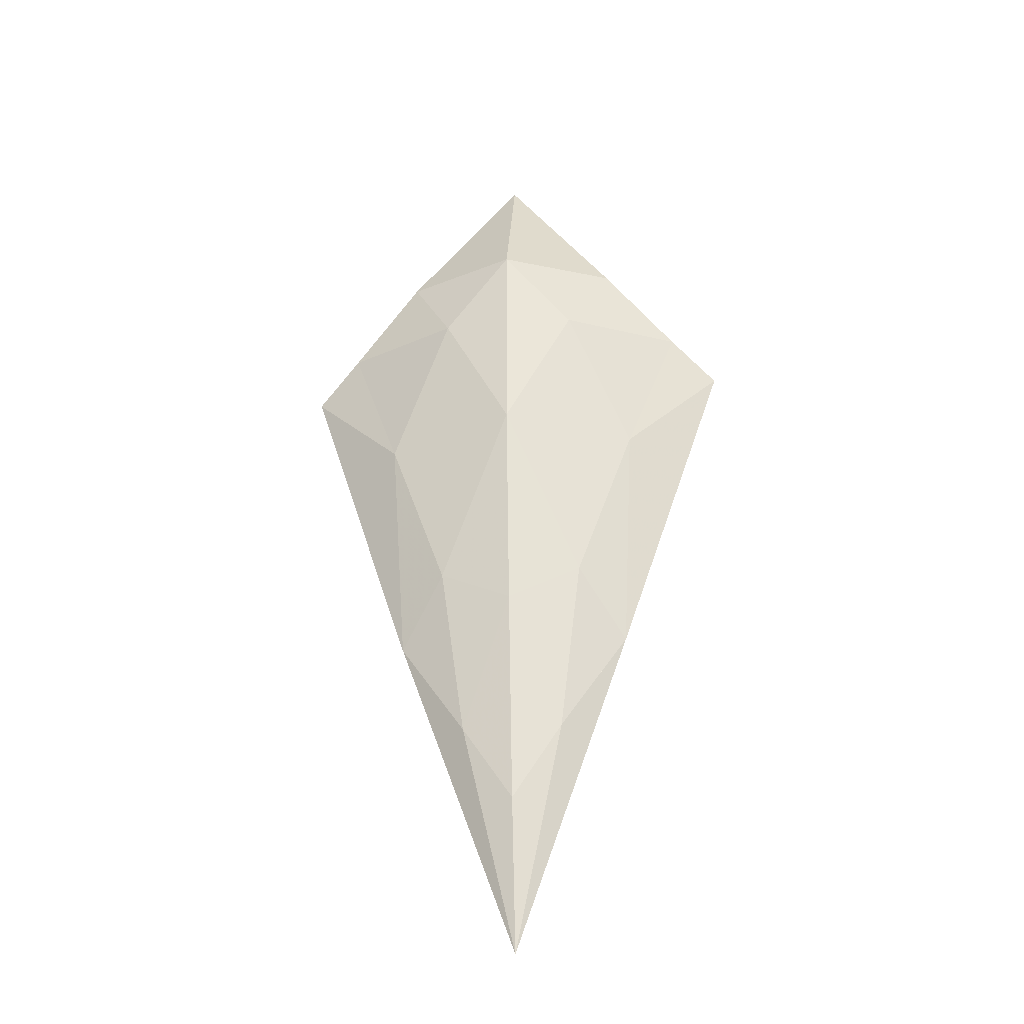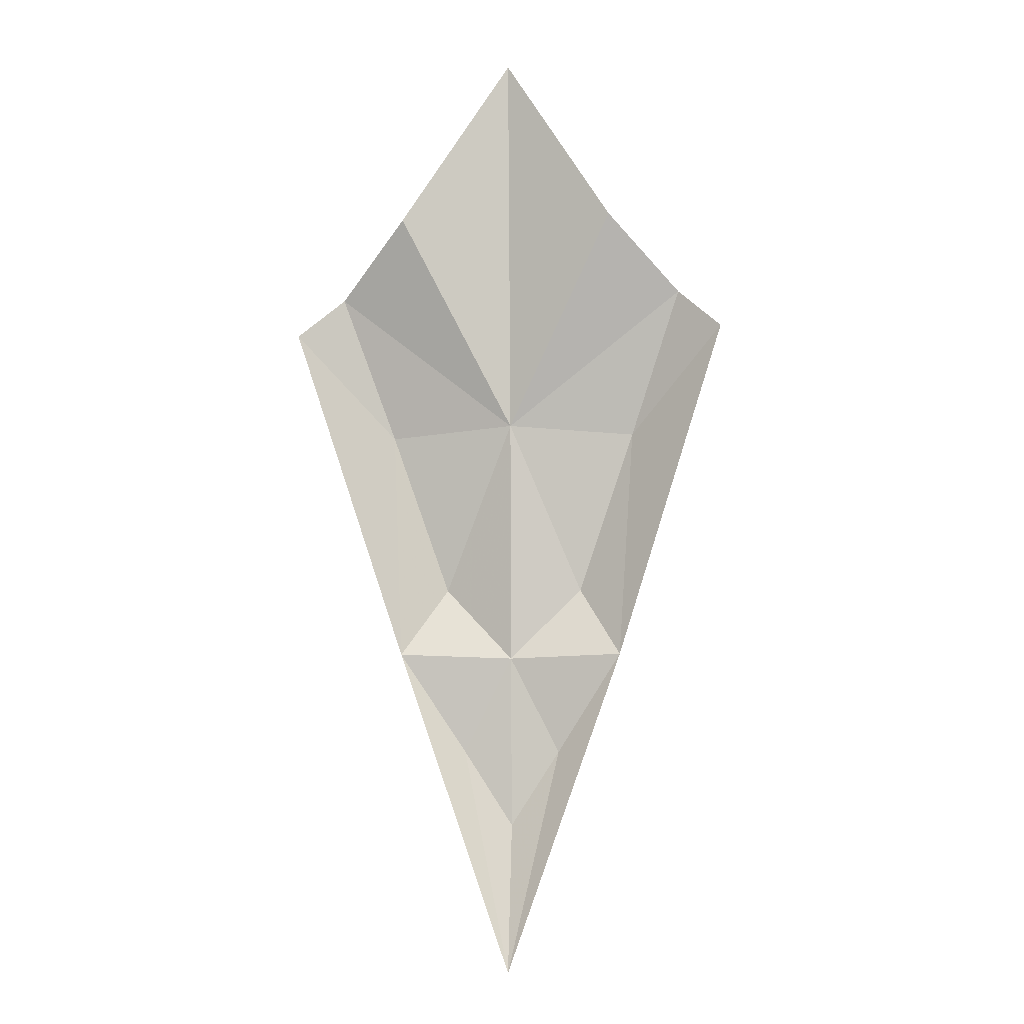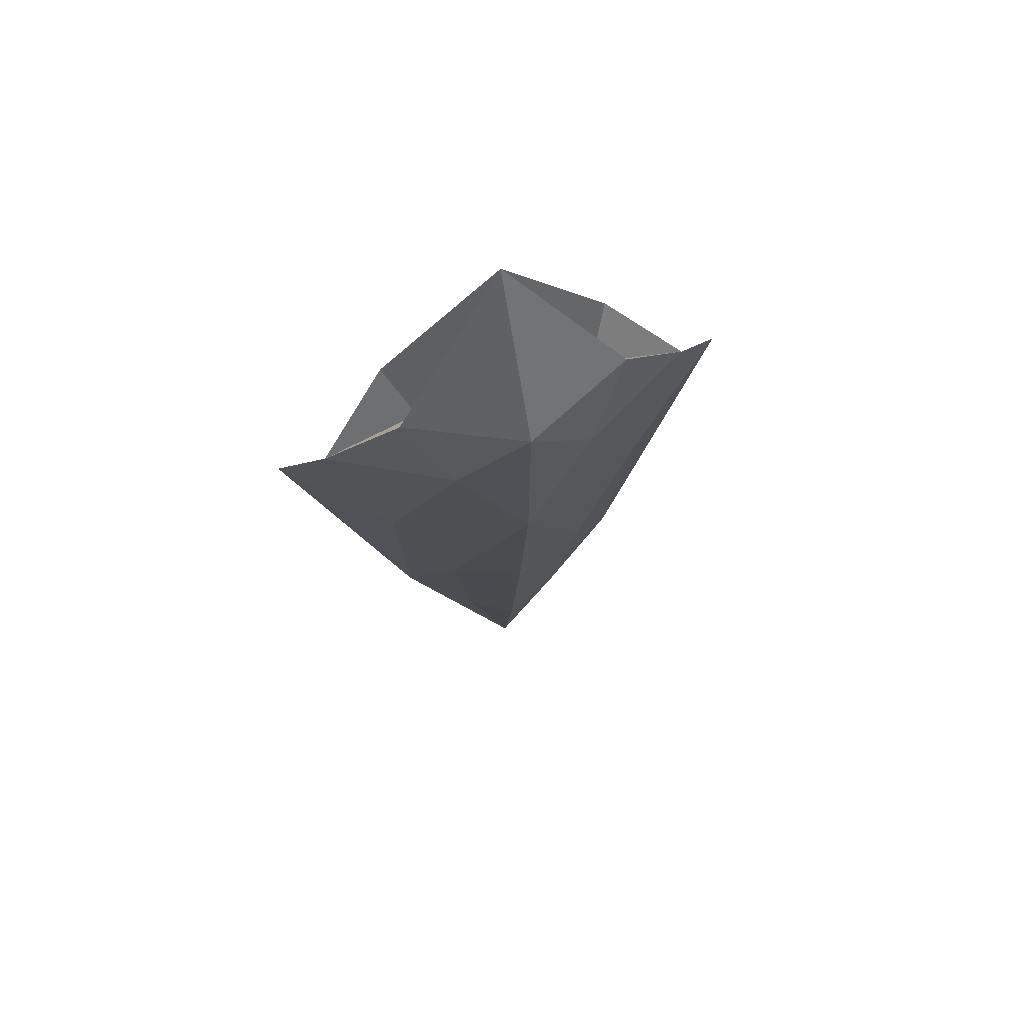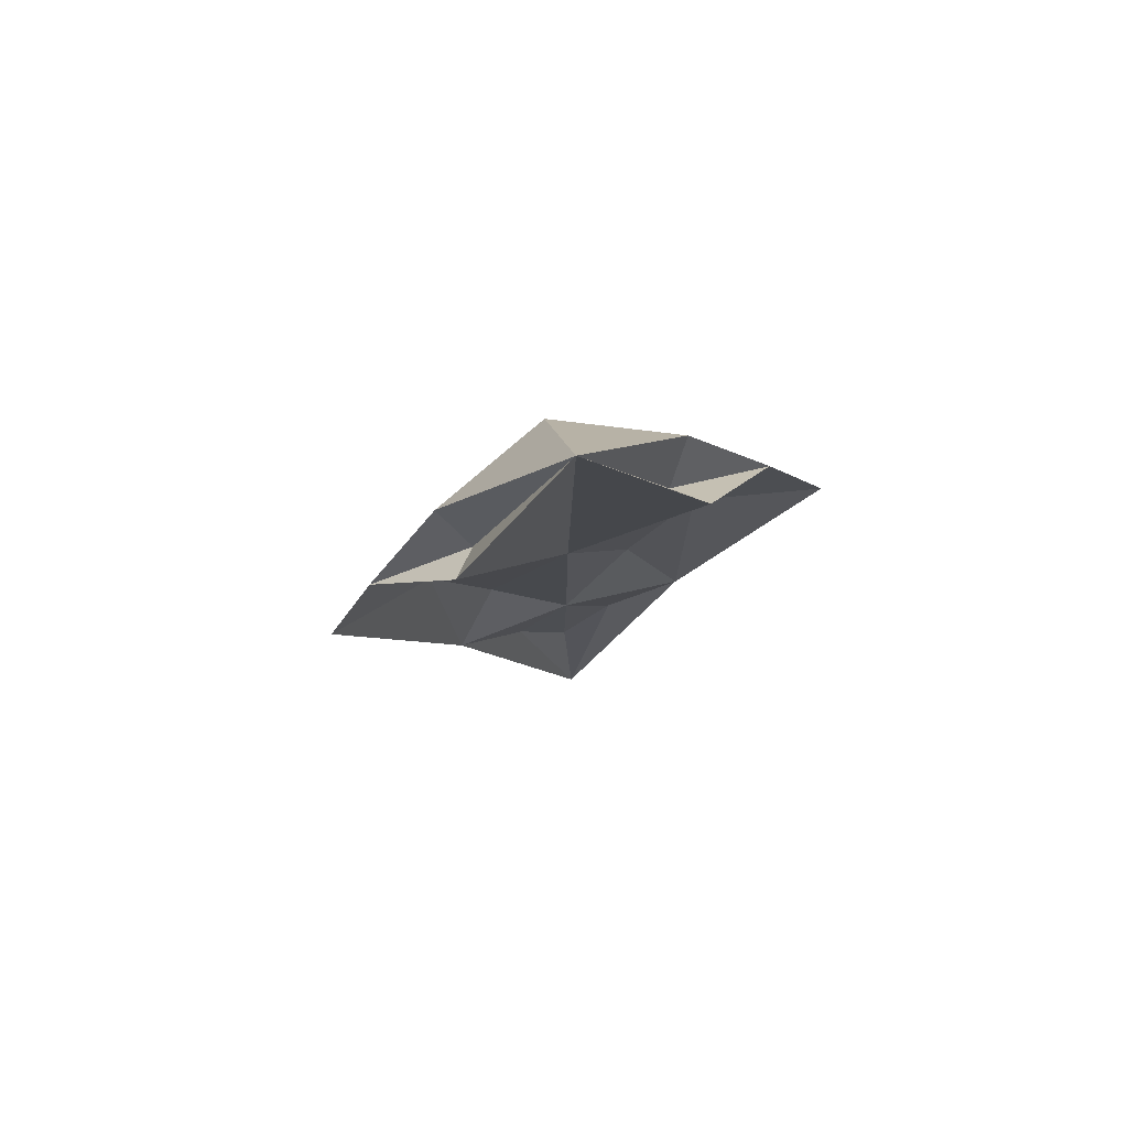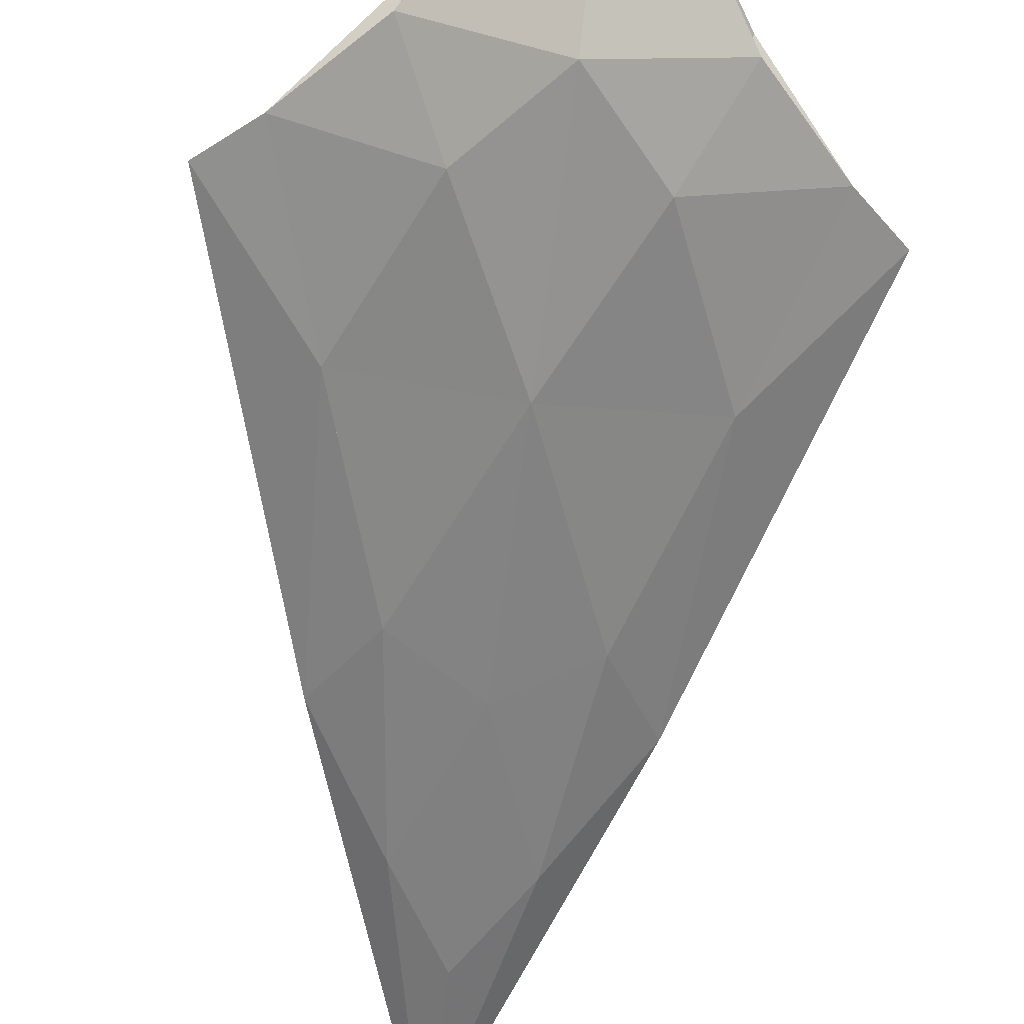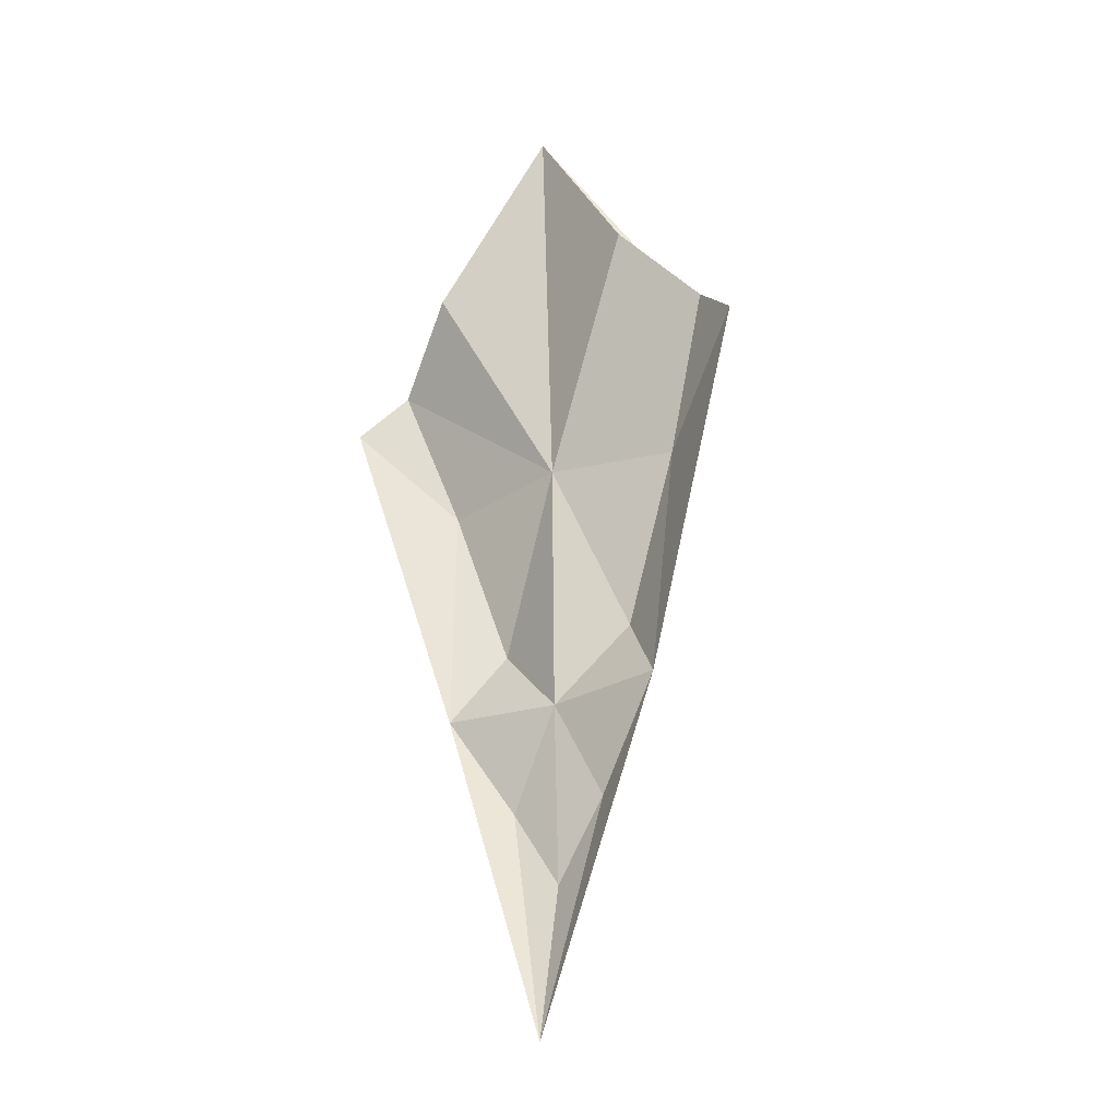
<metadata>
{"format":"obj","ext":"obj","renderer":"f3d","projection":"perspective","resolution":1024,"background":"white","views":[{"elev":-32.9,"azim":6.3,"up":"+Z"},{"elev":-6.1,"azim":-172.1,"up":"+Z"},{"elev":68.2,"azim":-18.3,"up":"+Z"},{"elev":76.8,"azim":163.0,"up":"+Z"},{"elev":-69.0,"azim":-7.3,"up":"+Y"},{"elev":-26.2,"azim":-145.8,"up":"+Z"}]}
</metadata>
<code>
g common_LeftHandShield_64090
v 8.804 -1.205 27.87
v 0 1.721 41.59
v 0 -5.209 27.57
v 0 -4.957 10.49
v 5.731 -1.906 -3.471
v 10.32 -1.13 9.74
v 0 -2.995 -6.446
v 3.976 -0.6328 -17.17
v 0 -0.6703 -23.29
v 0 1.721 41.59
v 8.804 3.73 27.87
v 0 0.2216 10.49
v 14.45 0.8883 21.63
v 5.731 -1.906 -3.471
v 10.32 -1.13 9.74
v 0 -0.115 -9.337
v 3.976 -0.6328 -17.17
v 0 -0.6703 -23.29
v 9.289 0.6764 -8.996
v 5.439 -3.81 21.23
v 0 -4.957 10.49
v 8.804 -1.205 27.87
v 5.439 -3.81 21.23
v 14.45 0.8883 21.63
v 9.289 0.6764 -8.996
v 6.977 1.026 24.25
v 14.45 0.8883 21.63
v 8.804 3.73 27.87
v 0 1.721 41.59
v 8.804 -1.205 27.87
v 0 1.635 -35.19
v 18.04 2.709 18.26
v -8.804 -1.205 27.87
v -10.32 -1.13 9.74
v -5.731 -1.906 -3.471
v -3.976 -0.6328 -17.17
v -8.804 3.73 27.87
v -14.45 0.8883 21.63
v -5.731 -1.906 -3.471
v -10.32 -1.13 9.74
v -3.976 -0.6328 -17.17
v -9.289 0.6764 -8.996
v -5.439 -3.81 21.23
v -8.804 -1.205 27.87
v -14.45 0.8883 21.63
v -5.439 -3.81 21.23
v -9.289 0.6764 -8.996
v -6.977 1.026 24.25
v -8.804 3.73 27.87
v -14.45 0.8883 21.63
v -8.804 -1.205 27.87
v -18.04 2.709 18.26
f 1 2 3
f 4 5 6
f 5 4 7
f 5 7 8
f 8 7 9
f 10 11 12
f 11 13 12
f 14 12 15
f 16 17 18
f 16 14 19
f 16 12 14
f 20 3 21
f 1 3 20
f 22 23 24
f 23 6 24
f 5 8 25
f 4 6 23
f 26 27 28
f 29 26 28
f 30 27 26
f 29 30 26
f 15 12 13
f 19 17 16
f 6 5 25
f 8 9 31
f 6 32 24
f 6 25 32
f 8 31 25
f 33 3 2
f 4 34 35
f 35 7 4
f 35 36 7
f 36 9 7
f 10 12 37
f 37 12 38
f 39 40 12
f 16 18 41
f 16 42 39
f 16 39 12
f 43 21 3
f 33 43 3
f 44 45 46
f 46 45 34
f 35 47 36
f 4 46 34
f 48 49 50
f 29 49 48
f 51 48 50
f 29 48 51
f 40 38 12
f 42 16 41
f 34 47 35
f 36 31 9
f 34 45 52
f 34 52 47
f 36 47 31

</code>
